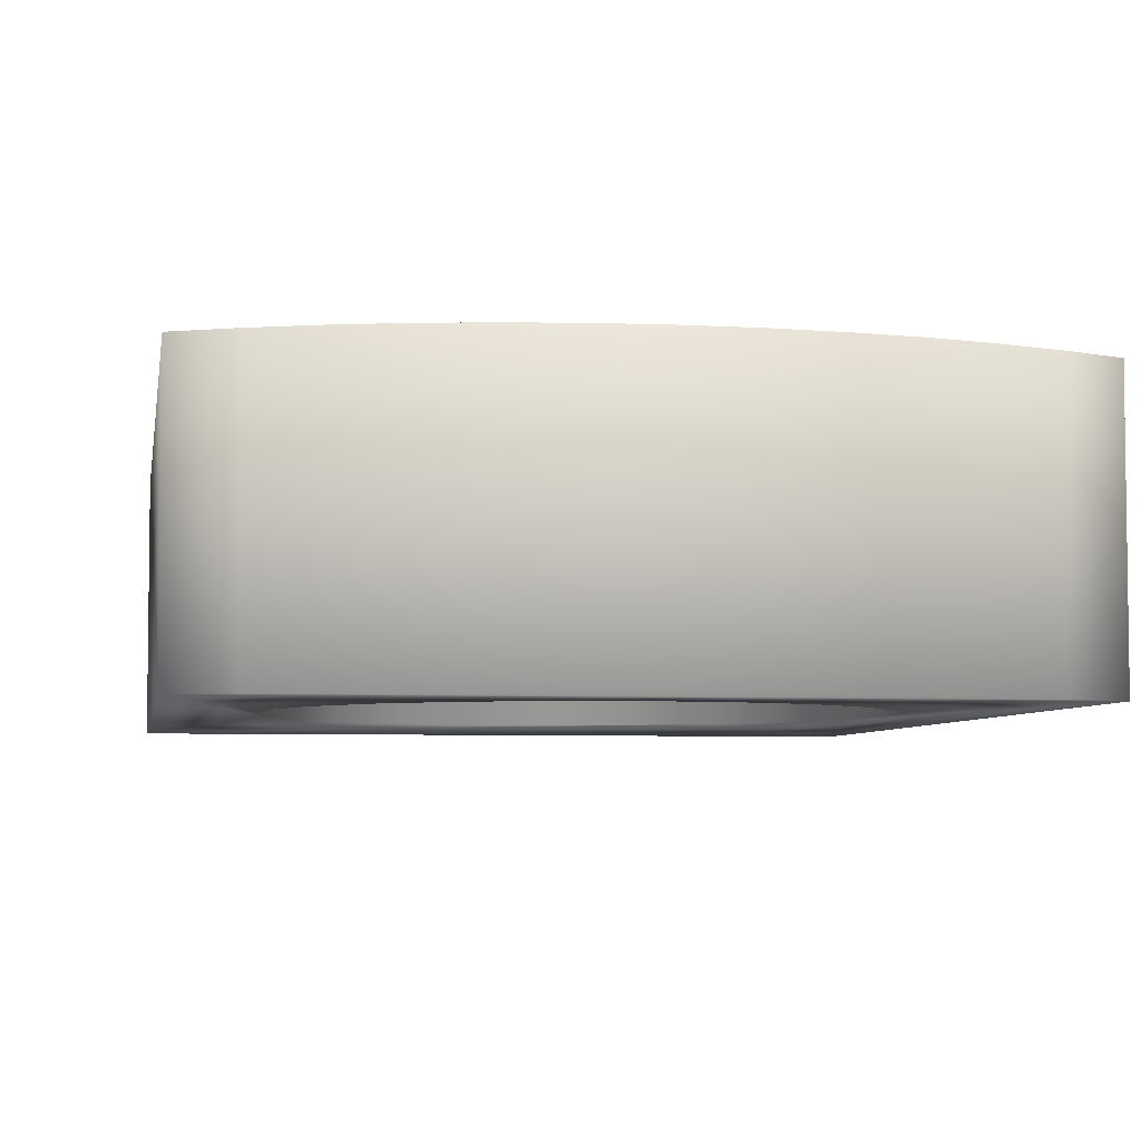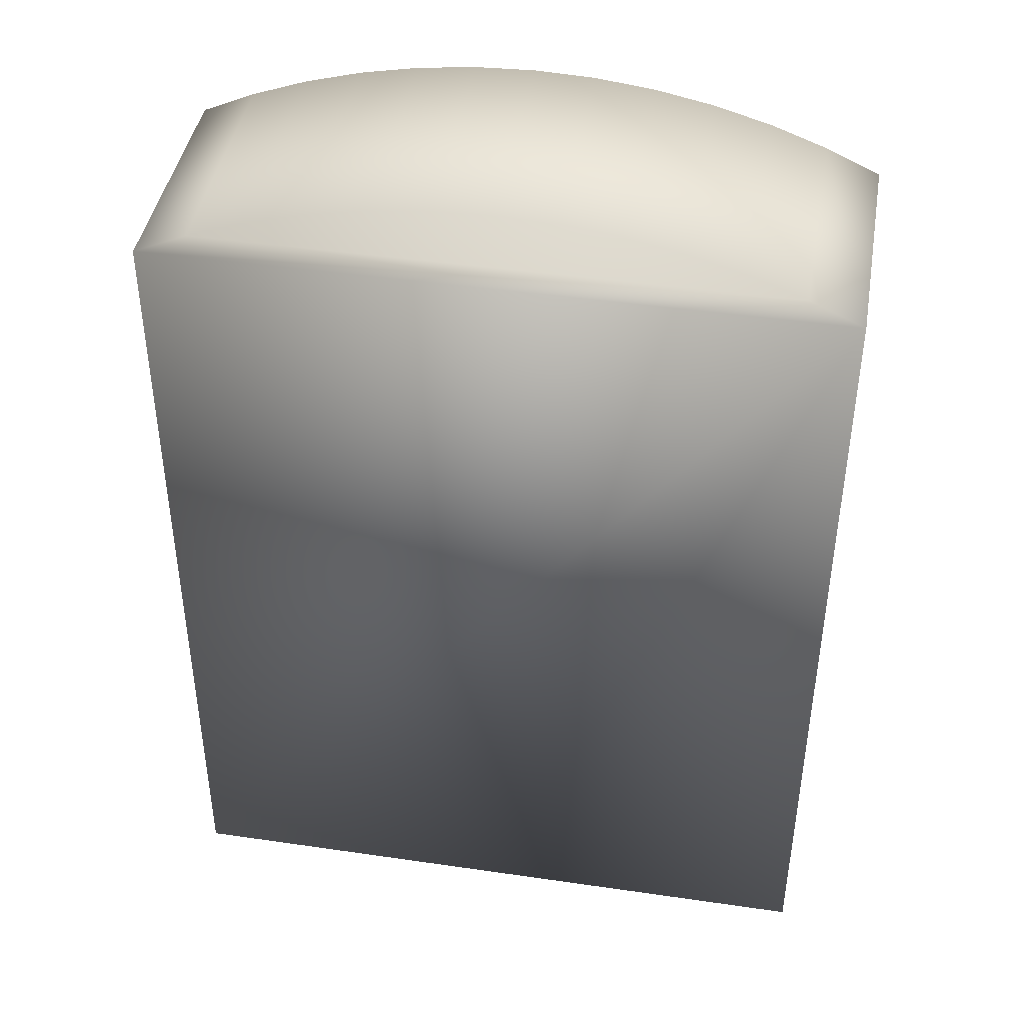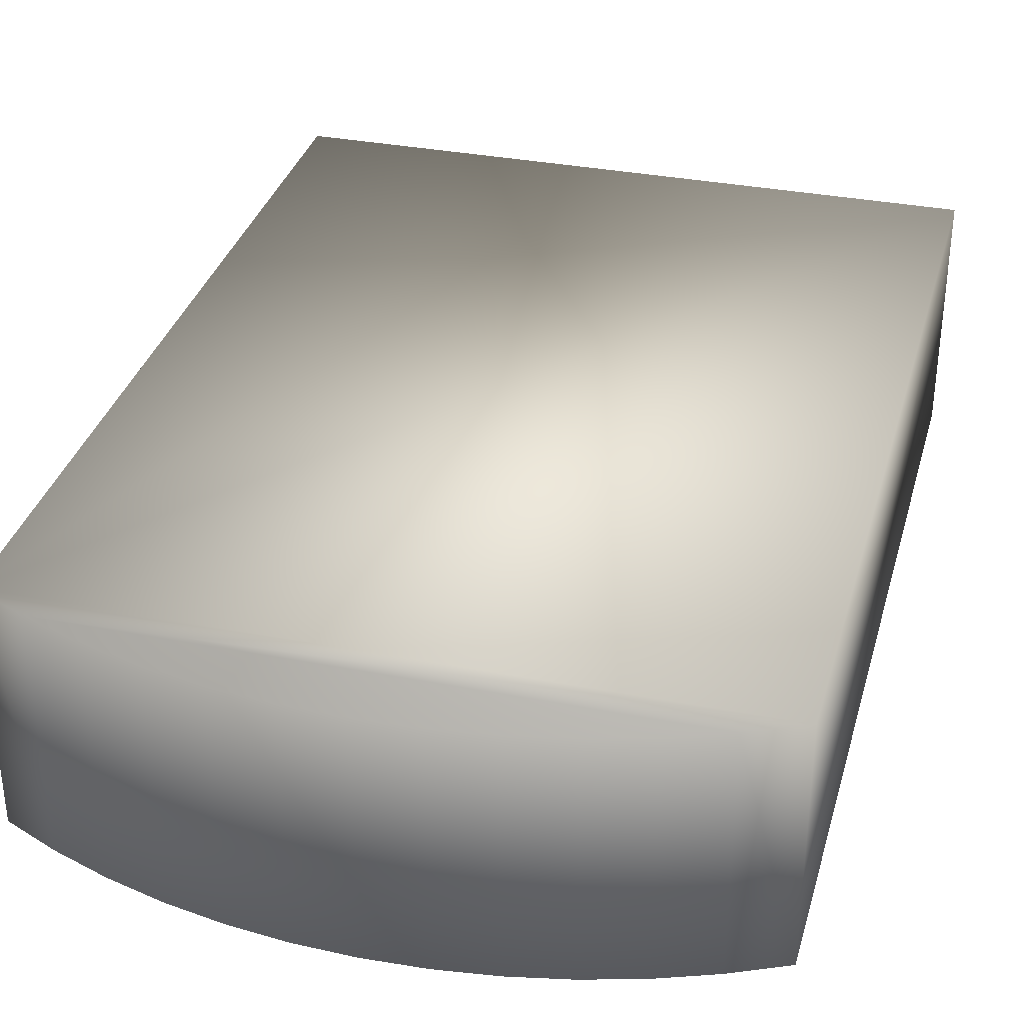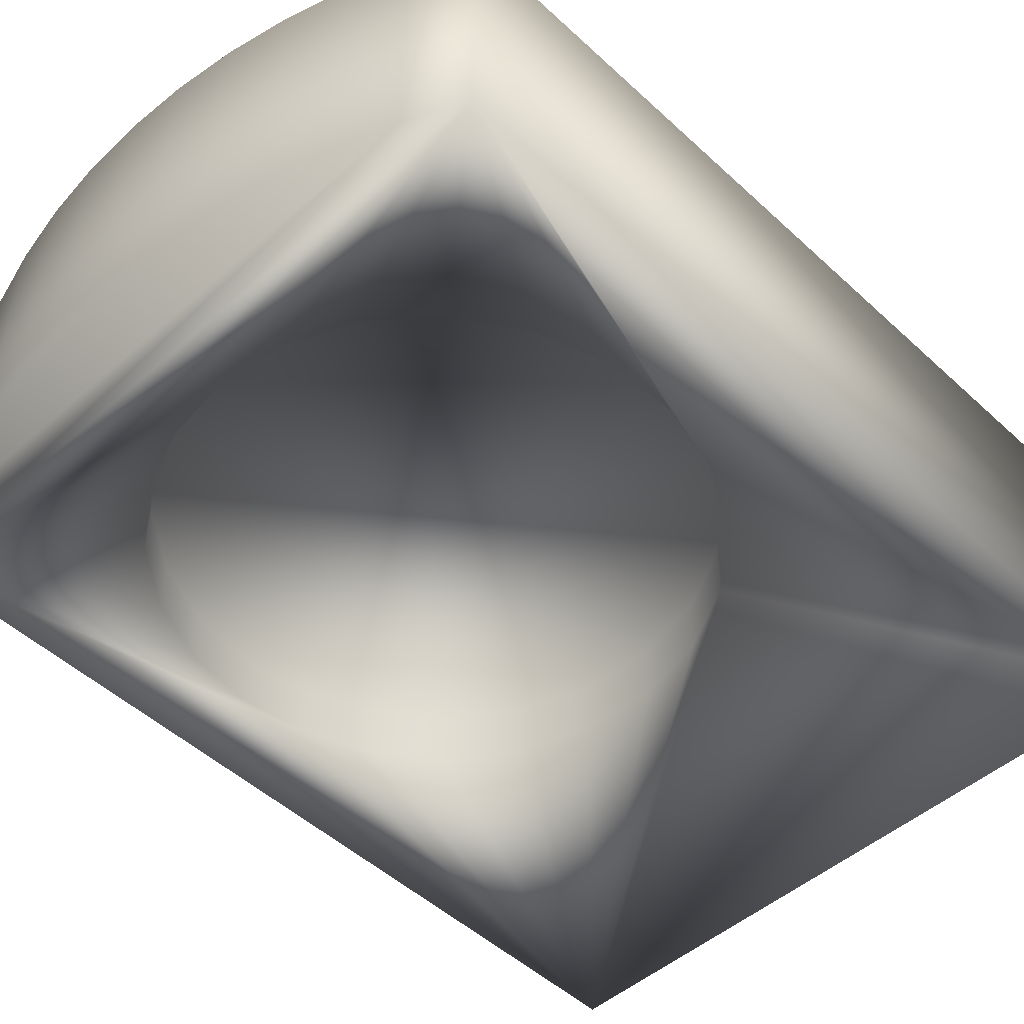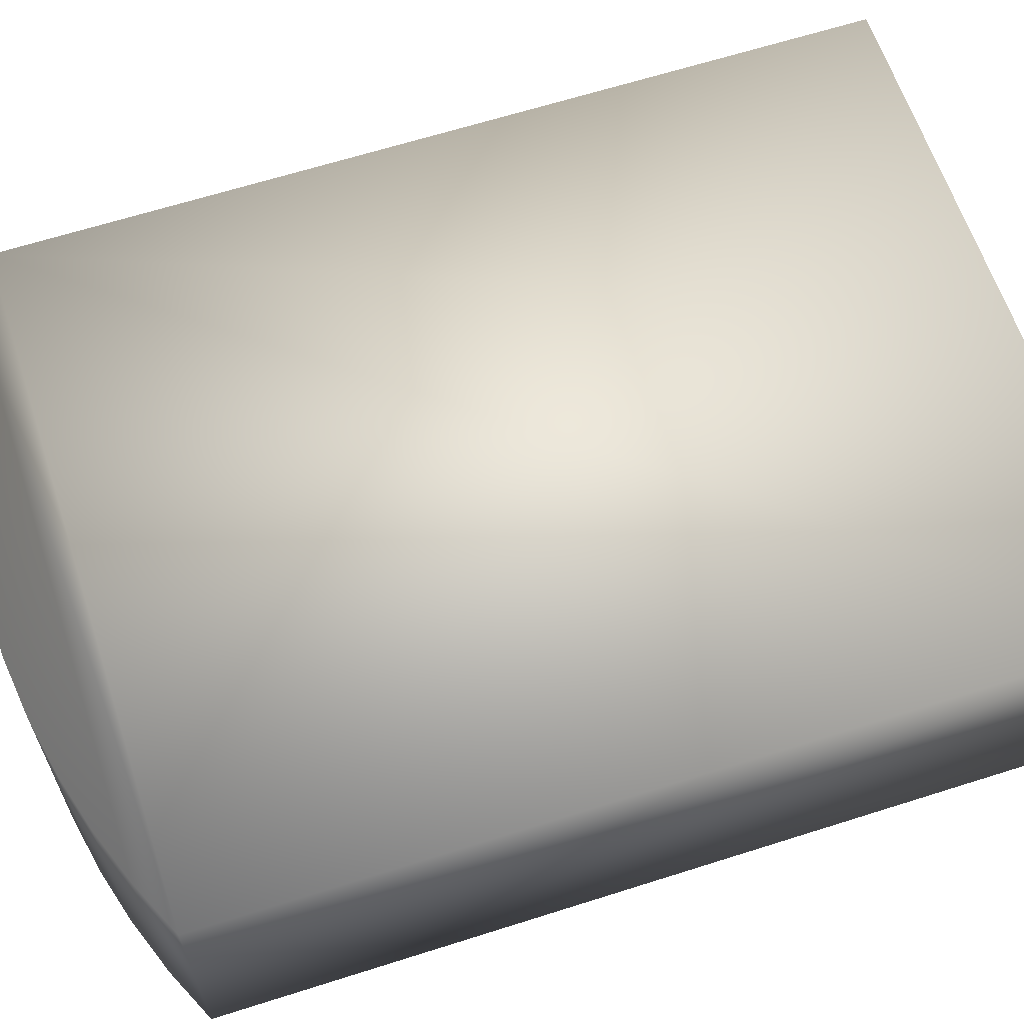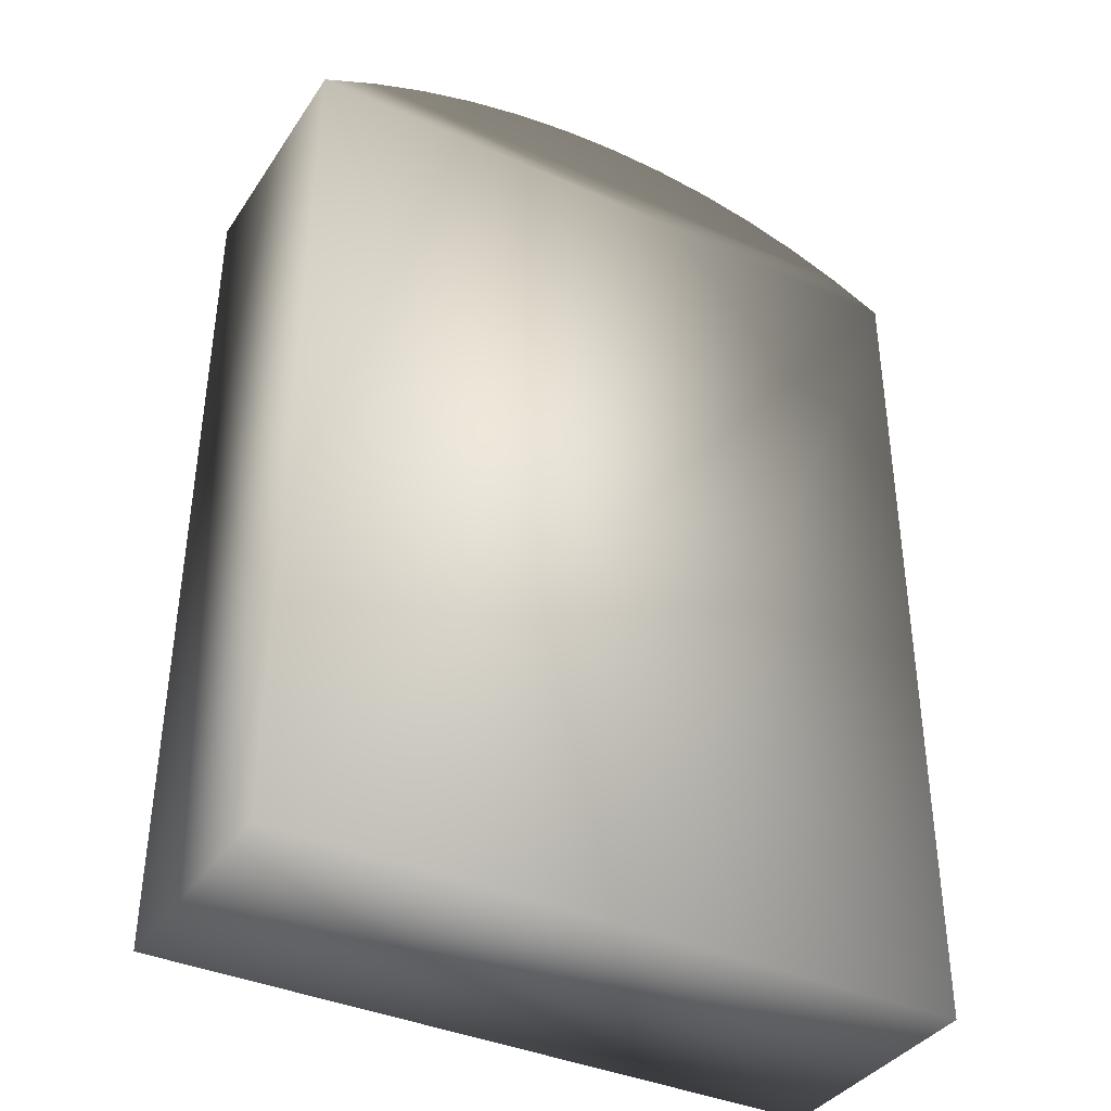
<metadata>
{"format":"obj","ext":"obj","renderer":"f3d","projection":"perspective","resolution":1024,"background":"white","views":[{"elev":-5.1,"azim":170.9,"up":"+Z"},{"elev":43.1,"azim":9.8,"up":"+Y"},{"elev":33.9,"azim":-165.2,"up":"+Z"},{"elev":-49.1,"azim":-135.9,"up":"+Z"},{"elev":62.9,"azim":-108.2,"up":"+Z"},{"elev":-37.6,"azim":-29.9,"up":"+Y"}]}
</metadata>
<code>
v -0.293 -0.5407 -0.05571
v -0.126 -0.2425 -0.05571
v 0.2804 -0.5407 -0.05571
v -0.1686 -0.2006 -0.05571
v -0.07352 -0.2712 -0.05571
v -0.1981 -0.1485 -0.05571
v -0.01519 -0.2844 -0.05571
v -0.289 0.1842 -0.05571
v 0.04453 -0.2812 -0.05571
v -0.2123 -0.09041 -0.05571
v 0.1501 -0.2275 -0.01209
v -0.126 -0.2425 -0.01209
v -0.1686 -0.2006 -0.01209
v 0.1011 -0.2617 -0.01209
v -0.07352 -0.2712 -0.01209
v 0.04453 -0.2812 -0.01209
v -0.01519 -0.2844 -0.01209
v 0.1011 -0.2617 -0.05571
v -0.2099 -0.03065 -0.05571
v 0.1847 -0.1825 -0.01209
v -0.1981 -0.1485 -0.01209
v 0.2064 -0.1301 -0.01209
v -0.2123 -0.09041 -0.01209
v 0.1501 -0.2275 -0.05571
v 0.2064 -0.1301 -0.05571
v 0.2804 0.1842 -0.05571
v -0.1914 0.0262 -0.05571
v 0.2138 -0.07387 -0.01209
v 0.1847 -0.1825 -0.05571
v 0.2138 -0.07387 -0.05571
v -0.2443 0.2047 -0.05571
v 0.2357 0.2047 -0.05571
v -0.1579 0.07579 -0.05571
v -0.2099 -0.03065 -0.01209
v 0.2064 -0.01762 -0.05571
v -0.1981 0.2217 -0.05571
v -0.1122 0.1143 -0.05571
v 0.2064 -0.01762 -0.01209
v -0.1914 0.0262 -0.01209
v 0.1847 0.03479 -0.05571
v 0.1895 0.2217 -0.05571
v -0.003521 0.1434 -0.05571
v -0.05975 0.136 -0.05571
v 0.1847 0.03479 -0.01209
v -0.1579 0.07579 -0.01209
v 0.1501 0.07979 -0.05571
v -0.1507 0.2351 -0.05571
v 0.05274 0.136 -0.05571
v 0.1501 0.07979 -0.01209
v 0.1051 0.1143 -0.05571
v 0.1421 0.2351 -0.05571
v -0.1122 0.1143 -0.01209
v -0.1024 0.2447 -0.05571
v 0.1051 0.1143 -0.01209
v -0.05975 0.136 -0.01209
v 0.09383 0.2447 -0.05571
v 0.05274 0.136 -0.01209
v -0.003521 0.1434 -0.01209
v -0.05349 0.2504 -0.05571
v 0.04491 0.2504 -0.05571
v -0.004288 0.2524 -0.05571
v -0.006258 -0.5407 0.1497
v 0.2804 -0.5407 0.1497
v -0.293 -0.5407 0.1497
v 0.2804 0.1842 0.1497
v -0.289 0.1842 0.1497
v 0.2357 0.2047 0.1497
v -0.2443 0.2047 0.1497
v -0.1981 0.2217 0.1497
v 0.1895 0.2217 0.1497
v -0.1507 0.2351 0.1497
v 0.1421 0.2351 0.1497
v -0.1024 0.2447 0.1497
v 0.09383 0.2447 0.1497
v -0.05349 0.2504 0.1497
v 0.04491 0.2504 0.1497
v -0.004288 0.2524 0.1497
g mesh1_mesh1-geometry
f 1 2 3
f 2 1 4
f 3 2 5
f 4 1 6
f 3 5 7
f 6 1 8
f 9 3 7
f 6 8 10
f 11 12 13
f 14 15 12
f 15 16 17
f 18 3 9
f 10 8 19
f 20 13 21
f 22 21 23
f 14 12 11
f 11 13 20
f 16 15 14
f 24 3 18
f 3 25 26
f 19 8 27
f 20 21 22
f 22 23 28
f 29 3 24
f 25 3 29
f 26 25 30
f 26 31 32
f 27 8 33
f 28 23 34
f 26 30 35
f 26 8 31
f 32 31 36
f 33 8 37
f 38 34 39
f 28 34 38
f 26 35 40
f 32 36 41
f 26 42 8
f 37 8 43
f 44 39 45
f 38 39 44
f 26 40 46
f 41 36 47
f 26 48 42
f 43 8 42
f 44 45 49
f 26 46 50
f 41 47 51
f 26 50 48
f 49 45 52
f 51 47 53
f 54 52 55
f 49 52 54
f 51 53 56
f 57 55 58
f 54 55 57
f 56 53 59
f 56 59 60
f 60 59 61
g mesh1_mesh1-geometry
f 3 2 1
f 4 1 2
f 5 2 3
f 3 62 1
f 1 62 3
f 6 1 4
f 4 12 2
f 2 12 4
f 2 15 5
f 5 15 2
f 7 5 3
f 62 3 63
f 63 3 62
f 1 62 64
f 64 62 1
f 8 1 6
f 21 4 6
f 6 4 21
f 12 4 13
f 13 4 12
f 15 2 12
f 12 2 15
f 17 5 15
f 15 5 17
f 5 17 7
f 7 17 5
f 7 3 9
f 3 65 63
f 63 65 3
f 65 62 63
f 63 62 65
f 62 65 64
f 64 65 62
f 64 8 1
f 1 8 64
f 10 8 6
f 4 21 13
f 13 21 4
f 6 23 21
f 21 23 6
f 13 12 11
f 12 15 14
f 17 16 15
f 16 7 17
f 17 7 16
f 9 3 18
f 7 16 9
f 9 16 7
f 65 3 26
f 26 3 65
f 64 65 66
f 66 65 64
f 8 64 66
f 66 64 8
f 19 8 10
f 23 6 10
f 10 6 23
f 21 13 20
f 23 21 22
f 11 12 14
f 20 13 11
f 14 15 16
f 18 3 24
f 9 14 18
f 18 14 9
f 14 9 16
f 16 9 14
f 26 25 3
f 32 65 26
f 26 65 32
f 66 65 67
f 67 65 66
f 68 8 66
f 66 8 68
f 27 8 19
f 34 10 19
f 19 10 34
f 10 34 23
f 23 34 10
f 22 21 20
f 28 23 22
f 11 18 14
f 14 18 11
f 29 11 20
f 20 11 29
f 24 3 29
f 18 11 24
f 24 11 18
f 29 3 25
f 30 25 26
f 65 32 67
f 67 32 65
f 32 31 26
f 66 67 68
f 68 67 66
f 8 68 31
f 31 68 8
f 33 8 27
f 39 19 27
f 27 19 39
f 19 39 34
f 34 39 19
f 34 23 28
f 25 20 22
f 22 20 25
f 30 22 28
f 28 22 30
f 11 29 24
f 24 29 11
f 20 25 29
f 29 25 20
f 22 30 25
f 25 30 22
f 35 30 26
f 41 67 32
f 32 67 41
f 31 8 26
f 36 31 32
f 68 67 69
f 69 67 68
f 69 31 68
f 68 31 69
f 37 8 33
f 45 27 33
f 33 27 45
f 27 45 39
f 39 45 27
f 39 34 38
f 38 34 28
f 28 35 30
f 30 35 28
f 40 35 26
f 67 41 70
f 70 41 67
f 41 36 32
f 8 42 26
f 31 69 36
f 36 69 31
f 69 67 70
f 70 67 69
f 43 8 37
f 37 45 33
f 33 45 37
f 45 39 44
f 44 39 38
f 35 28 38
f 38 28 35
f 38 40 35
f 35 40 38
f 46 40 26
f 51 70 41
f 41 70 51
f 47 36 41
f 42 48 26
f 42 8 43
f 71 36 69
f 69 36 71
f 69 70 72
f 72 70 69
f 43 52 37
f 37 52 43
f 45 37 52
f 52 37 45
f 49 45 44
f 40 38 44
f 44 38 40
f 44 46 40
f 40 46 44
f 50 46 26
f 70 51 72
f 72 51 70
f 51 47 41
f 36 71 47
f 47 71 36
f 48 50 26
f 48 58 42
f 42 58 48
f 42 55 43
f 43 55 42
f 69 72 71
f 71 72 69
f 52 43 55
f 55 43 52
f 52 45 49
f 46 44 49
f 49 44 46
f 46 54 50
f 50 54 46
f 56 72 51
f 51 72 56
f 53 47 51
f 73 47 71
f 71 47 73
f 50 57 48
f 48 57 50
f 58 48 57
f 57 48 58
f 55 42 58
f 58 42 55
f 71 72 74
f 74 72 71
f 55 52 54
f 54 52 49
f 54 46 49
f 49 46 54
f 57 50 54
f 54 50 57
f 72 56 74
f 74 56 72
f 56 53 51
f 47 73 53
f 53 73 47
f 71 74 73
f 73 74 71
f 58 55 57
f 57 55 54
f 60 74 56
f 56 74 60
f 59 53 56
f 75 53 73
f 73 53 75
f 73 74 76
f 76 74 73
f 74 60 76
f 76 60 74
f 60 59 56
f 53 75 59
f 59 75 53
f 73 76 75
f 75 76 73
f 61 76 60
f 60 76 61
f 61 59 60
f 77 59 75
f 75 59 77
f 75 76 77
f 77 76 75
f 76 61 77
f 77 61 76
f 59 77 61
f 61 77 59

</code>
